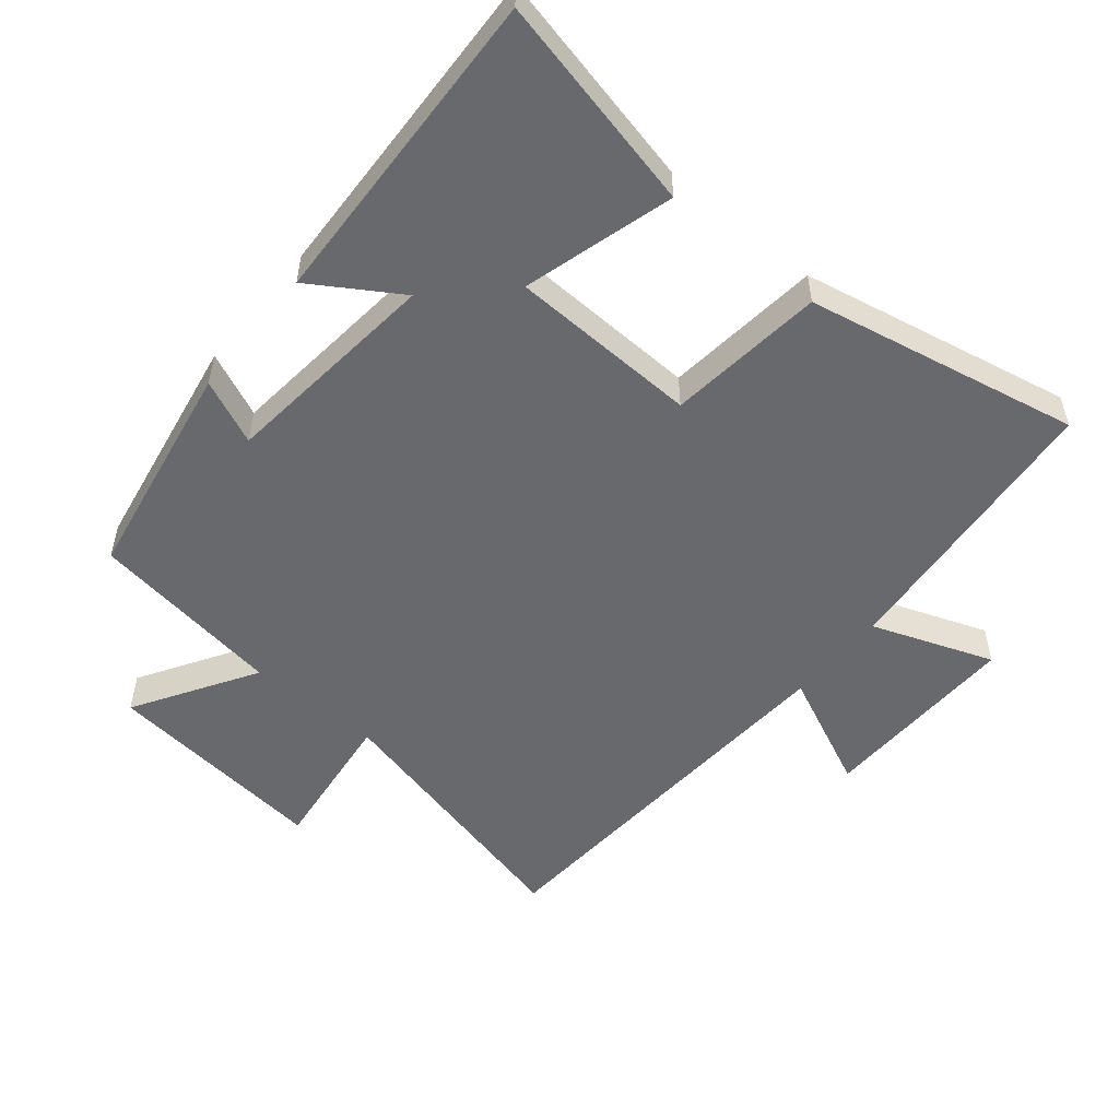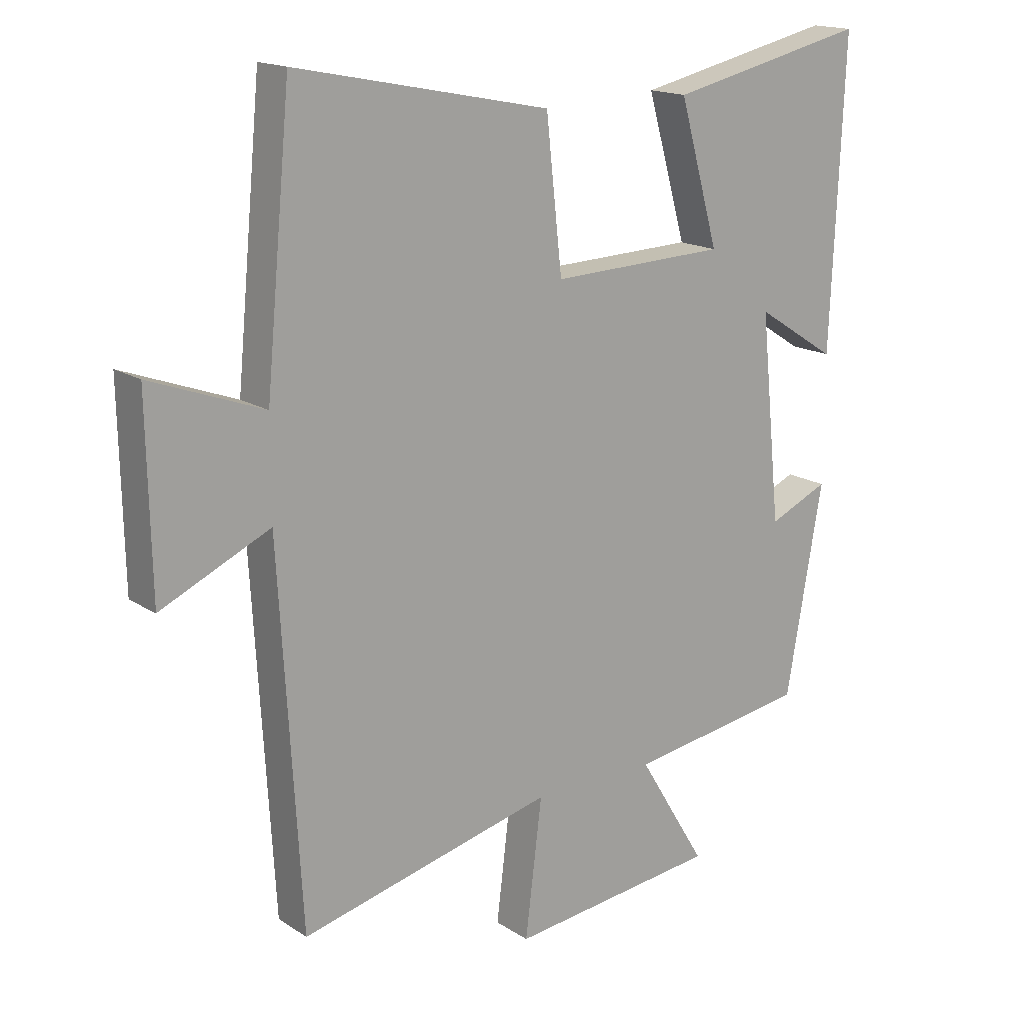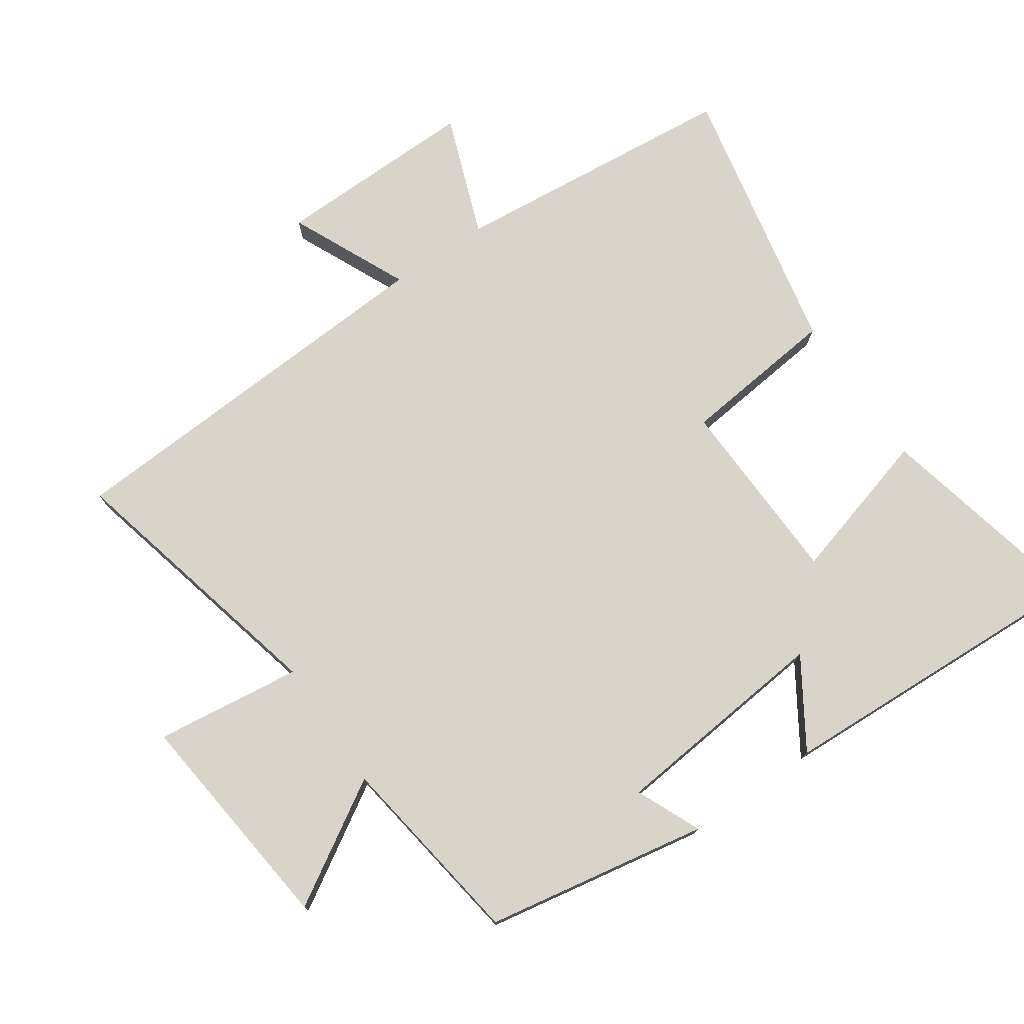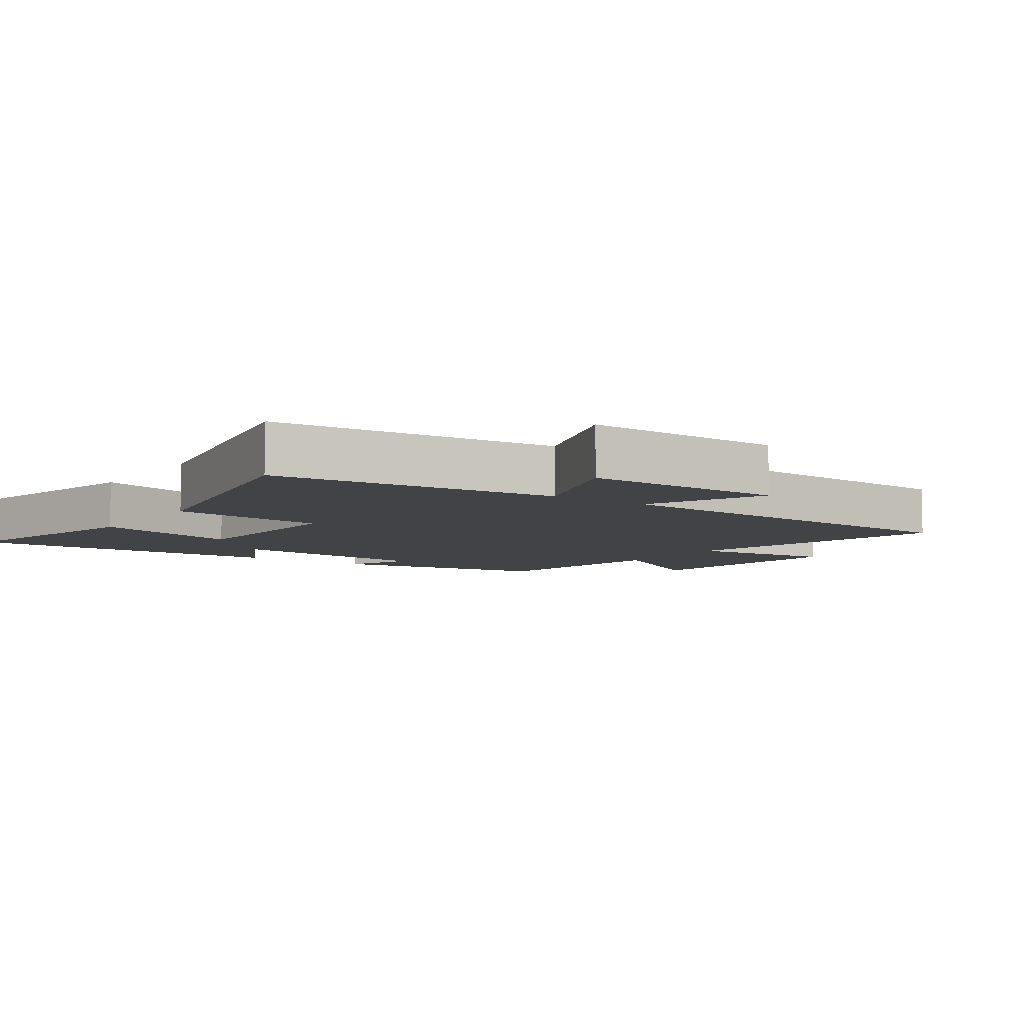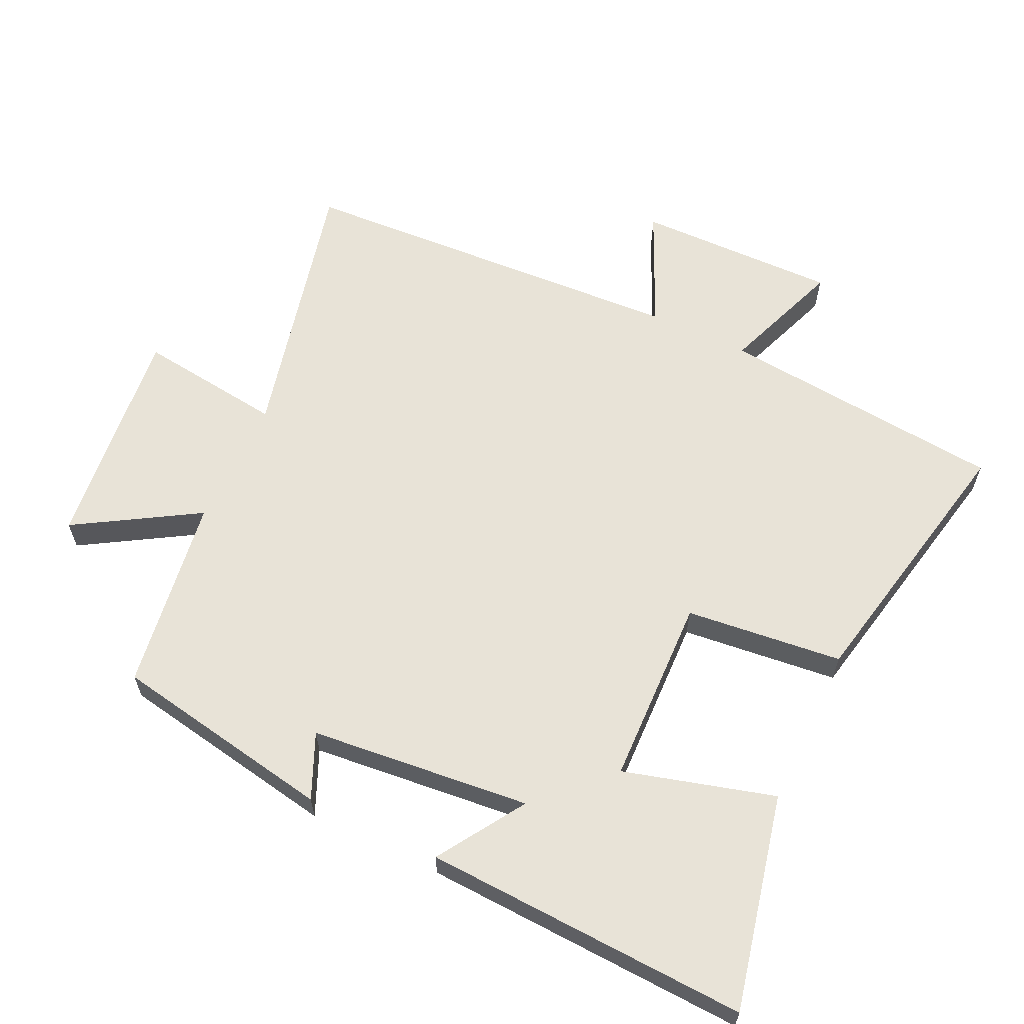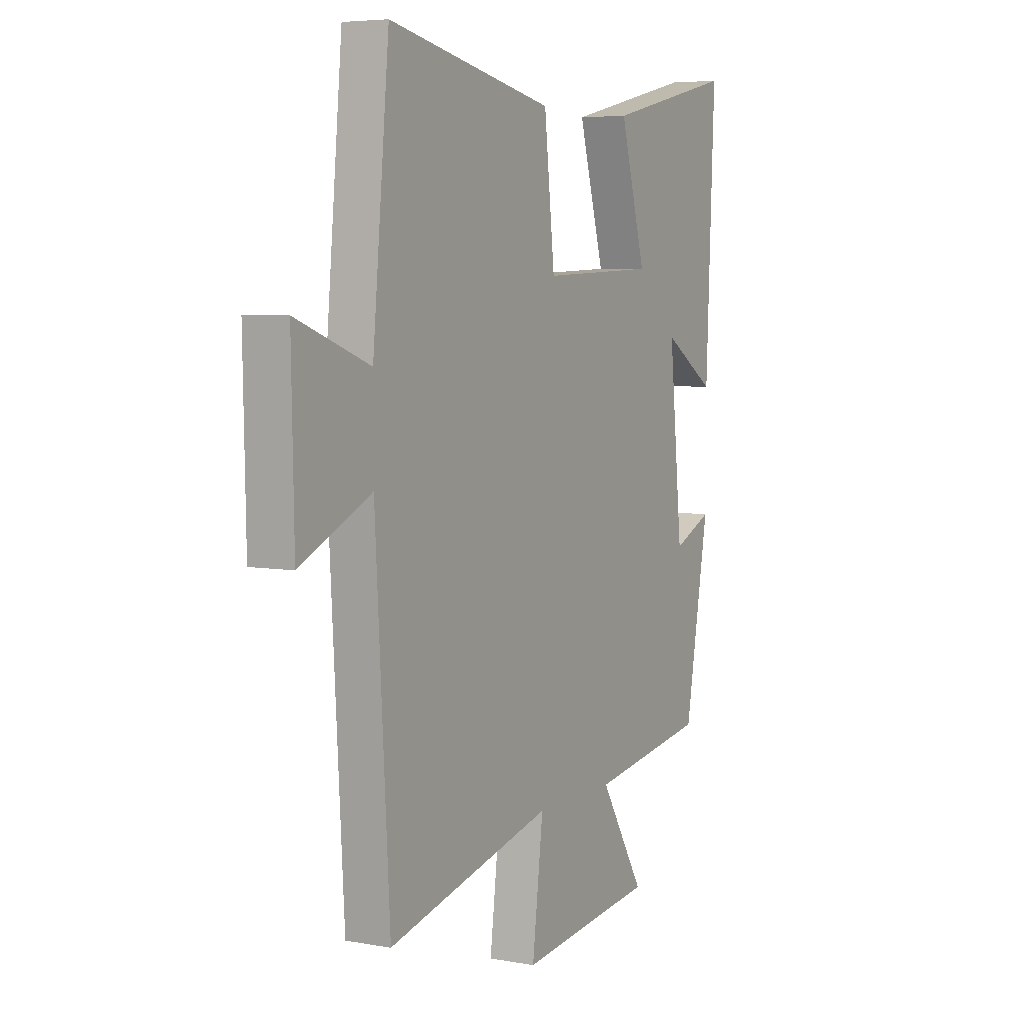
<metadata>
{"format":"obj","ext":"obj","renderer":"f3d","projection":"perspective","resolution":1024,"background":"white","views":[{"elev":-52.8,"azim":-39.6,"up":"+Y"},{"elev":16.6,"azim":142.2,"up":"+Z"},{"elev":75.6,"azim":-124.4,"up":"+Y"},{"elev":-6.9,"azim":55.1,"up":"+Y"},{"elev":61.7,"azim":-64.5,"up":"+Y"},{"elev":5.7,"azim":119.1,"up":"+Z"}]}
</metadata>
<code>
v 0.465 0.07 -0.599
v 0.054 0.07 -0.5
v 0.081 0.07 -0.72
v -0.259 0.07 -0.682
v -0.148 0.07 -0.5
v -0.441 0.07 -0.456
v -0.5 0.07 -0.121
v -0.403 0.07 -0.164
v -0.369 0.07 0.168
v -0.5 0.07 0.085
v -0.521 0.07 0.573
v -0.198 0.07 0.5
v -0.262 0.07 0.274
v 0.022 0.07 0.264
v 0.048 0.07 0.5
v 0.459 0.07 0.583
v 0.5 0.07 0.152
v 0.682 0.07 0.219
v 0.676 0.07 -0.085
v 0.5 0.07 -0.004
v 0.465 0 -0.599
v 0.054 0 -0.5
v 0.081 0 -0.72
v -0.259 0 -0.682
v -0.148 0 -0.5
v -0.441 0 -0.456
v -0.5 0 -0.121
v -0.403 0 -0.164
v -0.369 0 0.168
v -0.5 0 0.085
v -0.521 0 0.573
v -0.198 0 0.5
v -0.262 0 0.274
v 0.022 0 0.264
v 0.048 0 0.5
v 0.459 0 0.583
v 0.5 0 0.152
v 0.682 0 0.219
v 0.676 0 -0.085
v 0.5 0 -0.004
f 17 18 19 20
f 20 1 2
f 17 20 2
f 16 17 2
f 15 16 2
f 14 15 2
f 13 14 2
f 11 12 13
f 10 11 13
f 9 10 13
f 13 2 3
f 9 13 3
f 8 9 3
f 5 6 7 8
f 5 8 3
f 3 4 5
f 40 39 38 37
f 22 21 40
f 22 40 37
f 22 37 36
f 22 36 35
f 22 35 34
f 22 34 33
f 33 32 31
f 33 31 30
f 33 30 29
f 23 22 33
f 23 33 29
f 23 29 28
f 28 27 26 25
f 23 28 25
f 25 24 23
f 1 21 22 2
f 2 22 23 3
f 3 23 24 4
f 4 24 25 5
f 5 25 26 6
f 6 26 27 7
f 7 27 28 8
f 8 28 29 9
f 9 29 30 10
f 10 30 31 11
f 11 31 32 12
f 12 32 33 13
f 13 33 34 14
f 14 34 35 15
f 15 35 36 16
f 16 36 37 17
f 17 37 38 18
f 18 38 39 19
f 19 39 40 20
f 20 40 21 1

</code>
